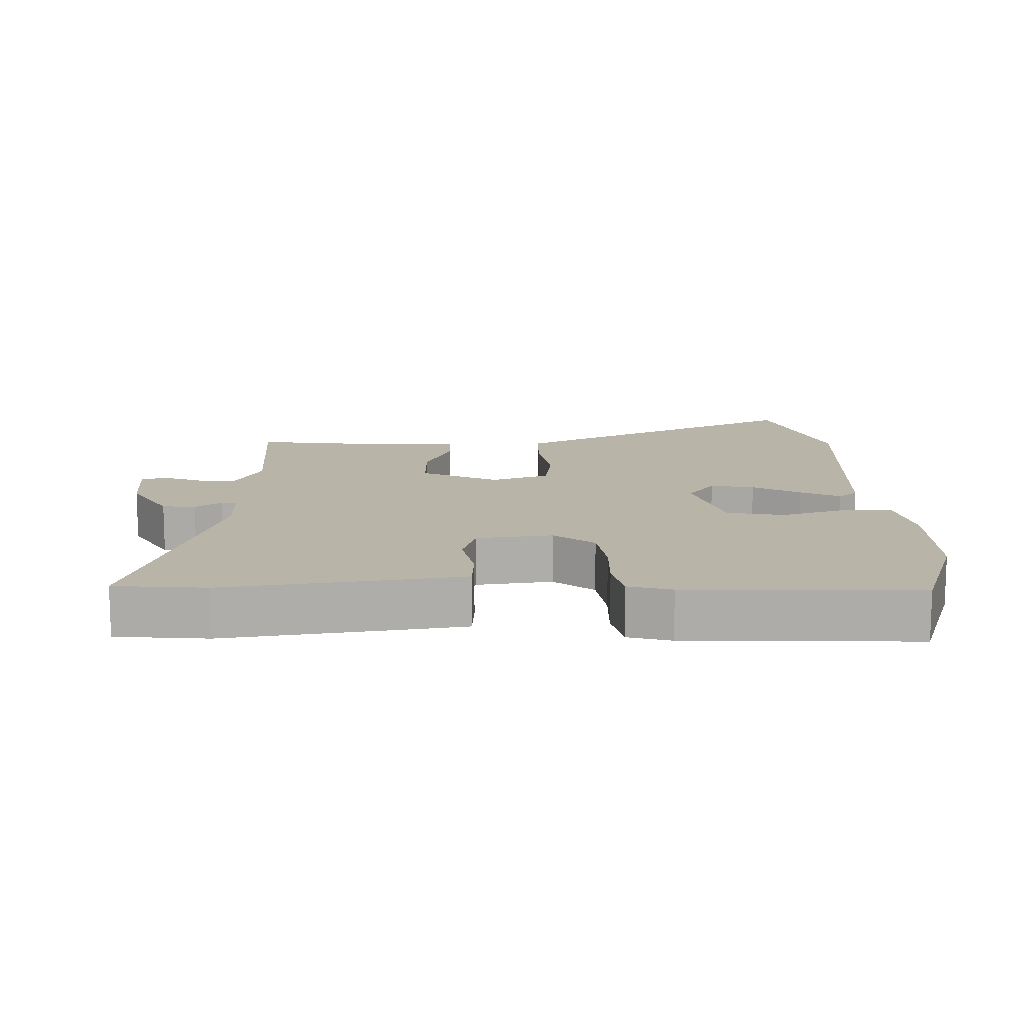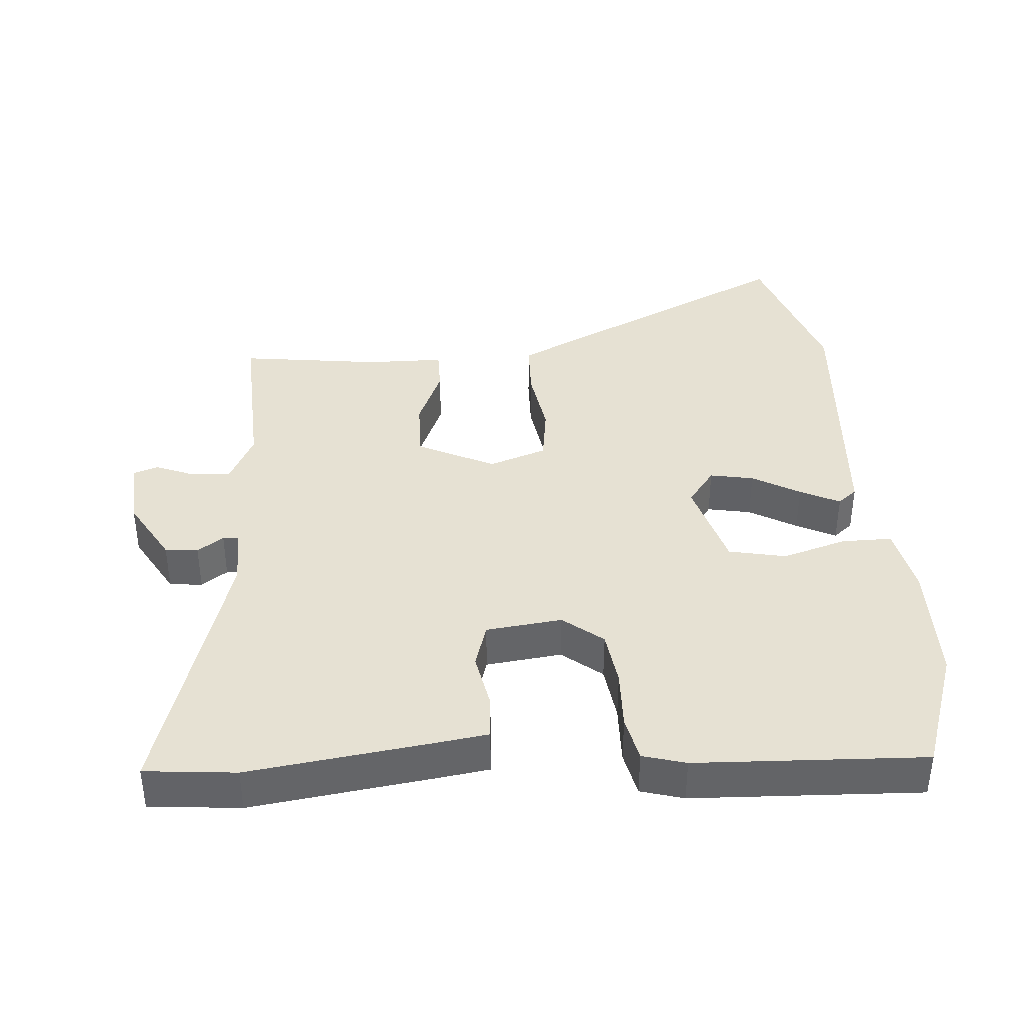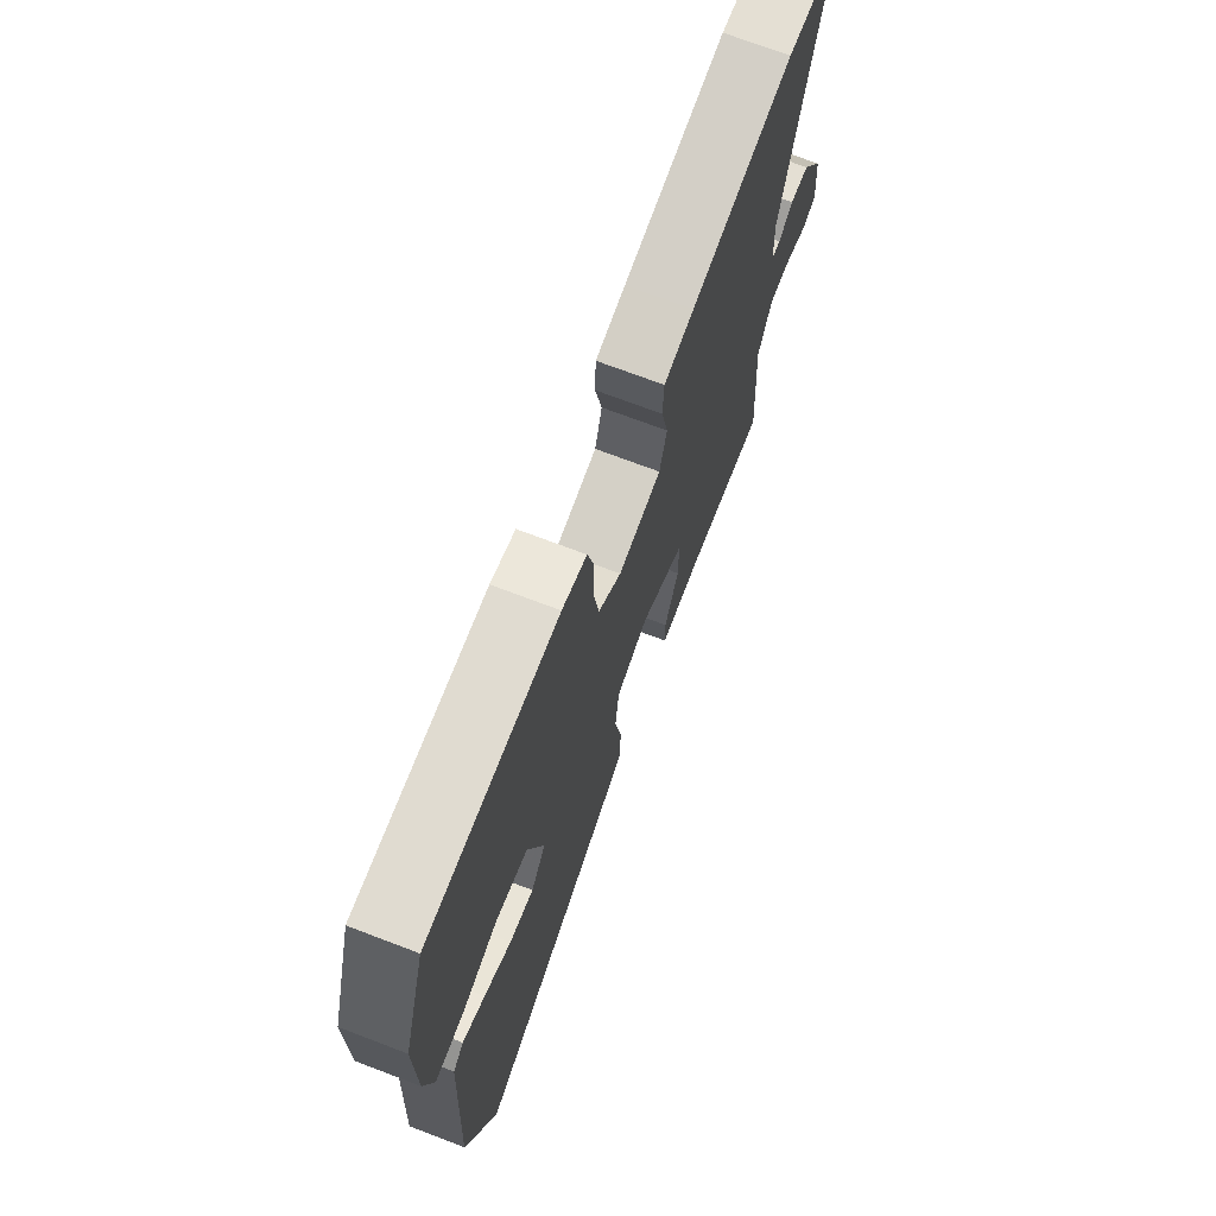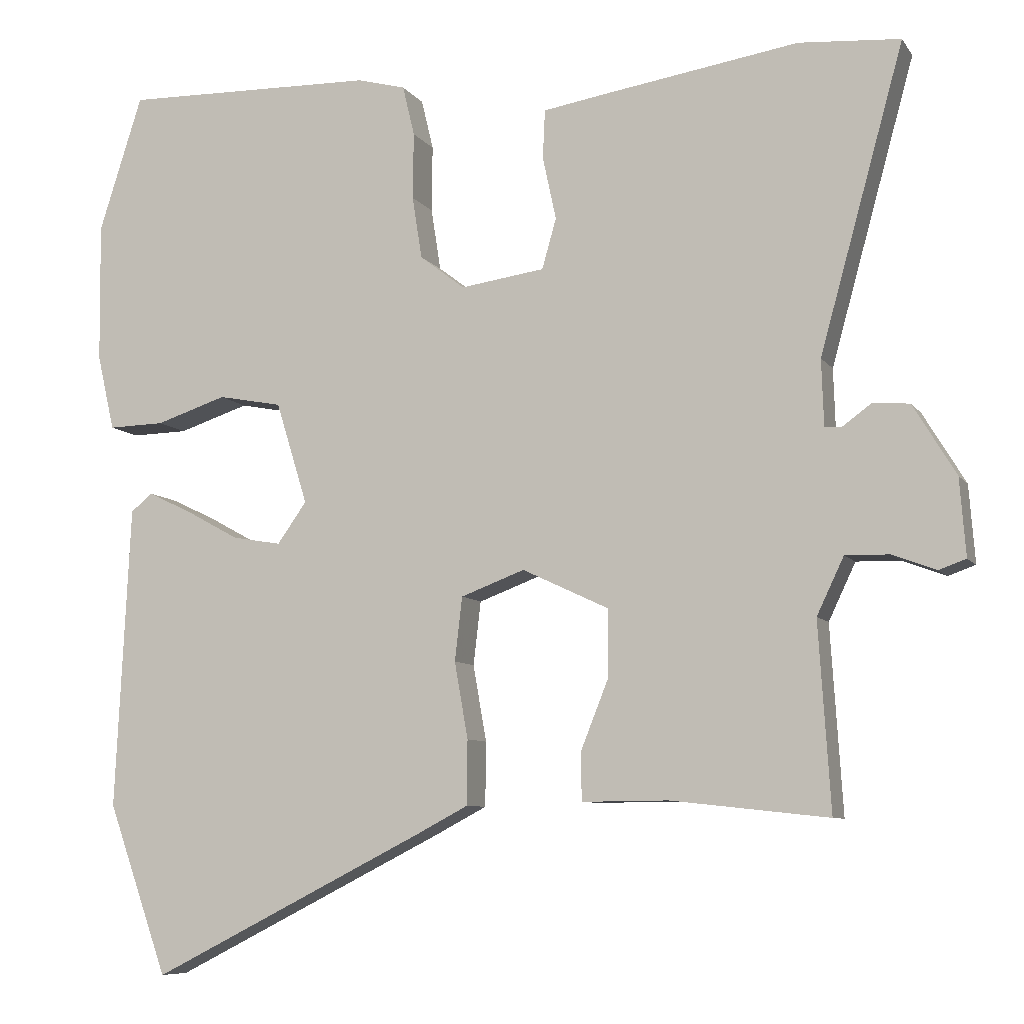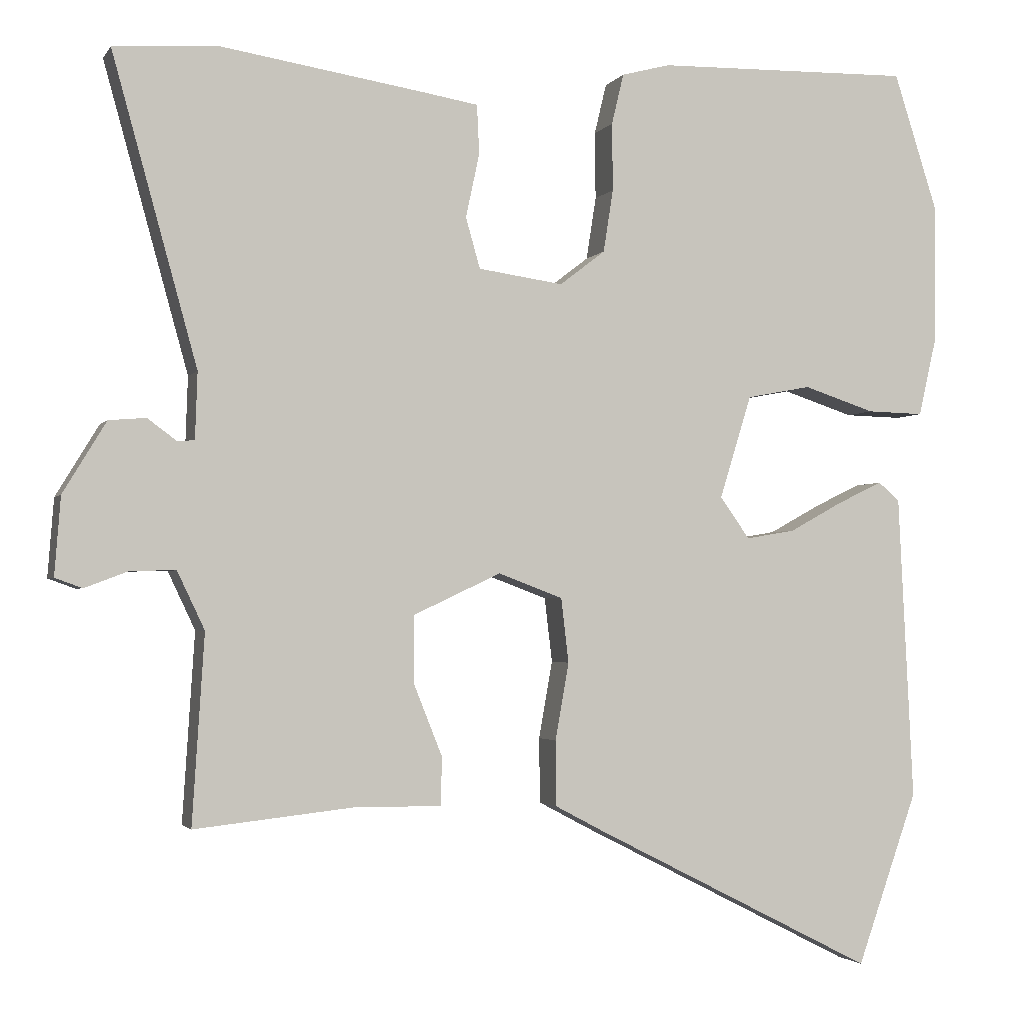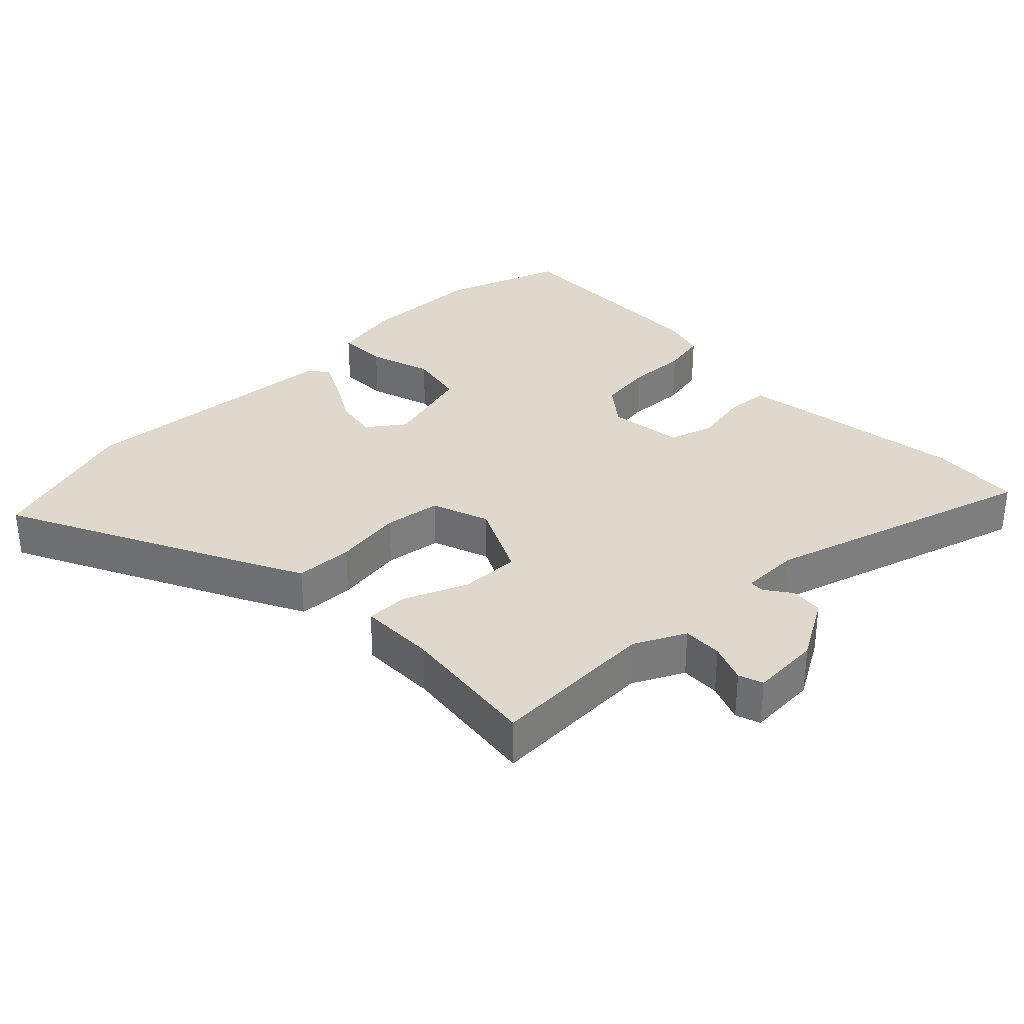
<metadata>
{"format":"obj","ext":"obj","renderer":"f3d","projection":"perspective","resolution":1024,"background":"white","views":[{"elev":13.1,"azim":-0.5,"up":"+Y"},{"elev":38.9,"azim":-3.1,"up":"+Y"},{"elev":71.2,"azim":110.9,"up":"+Z"},{"elev":-7.8,"azim":-160.4,"up":"+Z"},{"elev":-2.3,"azim":-17.3,"up":"+Z"},{"elev":32.1,"azim":-133.3,"up":"+Y"}]}
</metadata>
<code>
v -0.594 0.07 0.493
v -0.459 0.07 0.503
v -0.192 0.07 0.461
v -0.114 0.07 0.448
v -0.111 0.07 0.383
v -0.129 0.07 0.299
v -0.11 0.07 0.232
v 0.002 0.07 0.216
v 0.062 0.07 0.262
v 0.075 0.07 0.345
v 0.074 0.07 0.434
v 0.09 0.07 0.501
v 0.154 0.07 0.518
v 0.492 0.07 0.525
v 0.55 0.07 0.343
v 0.548 0.07 0.157
v 0.525 0.07 0.056
v 0.45 0.07 0.058
v 0.356 0.07 0.089
v 0.271 0.07 0.073
v 0.229 0.07 -0.063
v 0.268 0.07 -0.118
v 0.333 0.07 -0.107
v 0.404 0.07 -0.068
v 0.463 0.07 -0.04
v 0.491 0.07 -0.064
v 0.511 0.07 -0.468
v 0.431 0.07 -0.695
v 0.063 0.07 -0.508
v -0.005 0.07 -0.472
v -0.006 0.07 -0.386
v 0.012 0.07 -0.284
v 0.002 0.07 -0.199
v -0.083 0.07 -0.167
v -0.198 0.07 -0.221
v -0.198 0.07 -0.311
v -0.161 0.07 -0.404
v -0.162 0.07 -0.468
v -0.277 0.07 -0.467
v -0.487 0.07 -0.49
v -0.471 0.07 -0.241
v -0.507 0.07 -0.165
v -0.566 0.07 -0.166
v -0.624 0.07 -0.188
v -0.66 0.07 -0.175
v -0.652 0.07 -0.072
v -0.595 0.07 0.022
v -0.546 0.07 0.026
v -0.508 0.07 -0.002
v -0.485 0.07 -0.001
v -0.482 0.07 0.087
v -0.594 0 0.493
v -0.459 0 0.503
v -0.192 0 0.461
v -0.114 0 0.448
v -0.111 0 0.383
v -0.129 0 0.299
v -0.11 0 0.232
v 0.002 0 0.216
v 0.062 0 0.262
v 0.075 0 0.345
v 0.074 0 0.434
v 0.09 0 0.501
v 0.154 0 0.518
v 0.492 0 0.525
v 0.55 0 0.343
v 0.548 0 0.157
v 0.525 0 0.056
v 0.45 0 0.058
v 0.356 0 0.089
v 0.271 0 0.073
v 0.229 0 -0.063
v 0.268 0 -0.118
v 0.333 0 -0.107
v 0.404 0 -0.068
v 0.463 0 -0.04
v 0.491 0 -0.064
v 0.511 0 -0.468
v 0.431 0 -0.695
v 0.063 0 -0.508
v -0.005 0 -0.472
v -0.006 0 -0.386
v 0.012 0 -0.284
v 0.002 0 -0.199
v -0.083 0 -0.167
v -0.198 0 -0.221
v -0.198 0 -0.311
v -0.161 0 -0.404
v -0.162 0 -0.468
v -0.277 0 -0.467
v -0.487 0 -0.49
v -0.471 0 -0.241
v -0.507 0 -0.165
v -0.566 0 -0.166
v -0.624 0 -0.188
v -0.66 0 -0.175
v -0.652 0 -0.072
v -0.595 0 0.022
v -0.546 0 0.026
v -0.508 0 -0.002
v -0.485 0 -0.001
v -0.482 0 0.087
f 47 48 49
f 46 47 49
f 45 46 49
f 44 45 49
f 43 44 49
f 42 43 49 50
f 41 42 50
f 39 40 41
f 41 50 51
f 39 41 51
f 38 39 51
f 37 38 51
f 36 37 51
f 30 31 32
f 29 30 32
f 28 29 32
f 27 28 32
f 26 27 32
f 25 26 32
f 24 25 32
f 23 24 32
f 22 23 32 33
f 21 22 33 34
f 17 18 19
f 16 17 19
f 15 16 19
f 14 15 19
f 13 14 19
f 12 13 19
f 11 12 19
f 10 11 19
f 9 10 19 20
f 20 21 34
f 9 20 34
f 8 9 34
f 4 5 6
f 3 4 6
f 2 3 6
f 1 2 6
f 51 1 6
f 51 6 7
f 35 36 51
f 34 35 51
f 8 34 51
f 7 8 51
f 100 99 98
f 100 98 97
f 100 97 96
f 100 96 95
f 100 95 94
f 101 100 94 93
f 101 93 92
f 92 91 90
f 102 101 92
f 102 92 90
f 102 90 89
f 102 89 88
f 102 88 87
f 83 82 81
f 83 81 80
f 83 80 79
f 83 79 78
f 83 78 77
f 83 77 76
f 83 76 75
f 83 75 74
f 84 83 74 73
f 85 84 73 72
f 70 69 68
f 70 68 67
f 70 67 66
f 70 66 65
f 70 65 64
f 70 64 63
f 70 63 62
f 70 62 61
f 71 70 61 60
f 85 72 71
f 85 71 60
f 85 60 59
f 57 56 55
f 57 55 54
f 57 54 53
f 57 53 52
f 57 52 102
f 58 57 102
f 102 87 86
f 102 86 85
f 102 85 59
f 102 59 58
f 1 52 53 2
f 2 53 54 3
f 3 54 55 4
f 4 55 56 5
f 5 56 57 6
f 6 57 58 7
f 7 58 59 8
f 8 59 60 9
f 9 60 61 10
f 10 61 62 11
f 11 62 63 12
f 12 63 64 13
f 13 64 65 14
f 14 65 66 15
f 15 66 67 16
f 16 67 68 17
f 17 68 69 18
f 18 69 70 19
f 19 70 71 20
f 20 71 72 21
f 21 72 73 22
f 22 73 74 23
f 23 74 75 24
f 24 75 76 25
f 25 76 77 26
f 26 77 78 27
f 27 78 79 28
f 28 79 80 29
f 29 80 81 30
f 30 81 82 31
f 31 82 83 32
f 32 83 84 33
f 33 84 85 34
f 34 85 86 35
f 35 86 87 36
f 36 87 88 37
f 37 88 89 38
f 38 89 90 39
f 39 90 91 40
f 40 91 92 41
f 41 92 93 42
f 42 93 94 43
f 43 94 95 44
f 44 95 96 45
f 45 96 97 46
f 46 97 98 47
f 47 98 99 48
f 48 99 100 49
f 49 100 101 50
f 50 101 102 51
f 51 102 52 1

</code>
